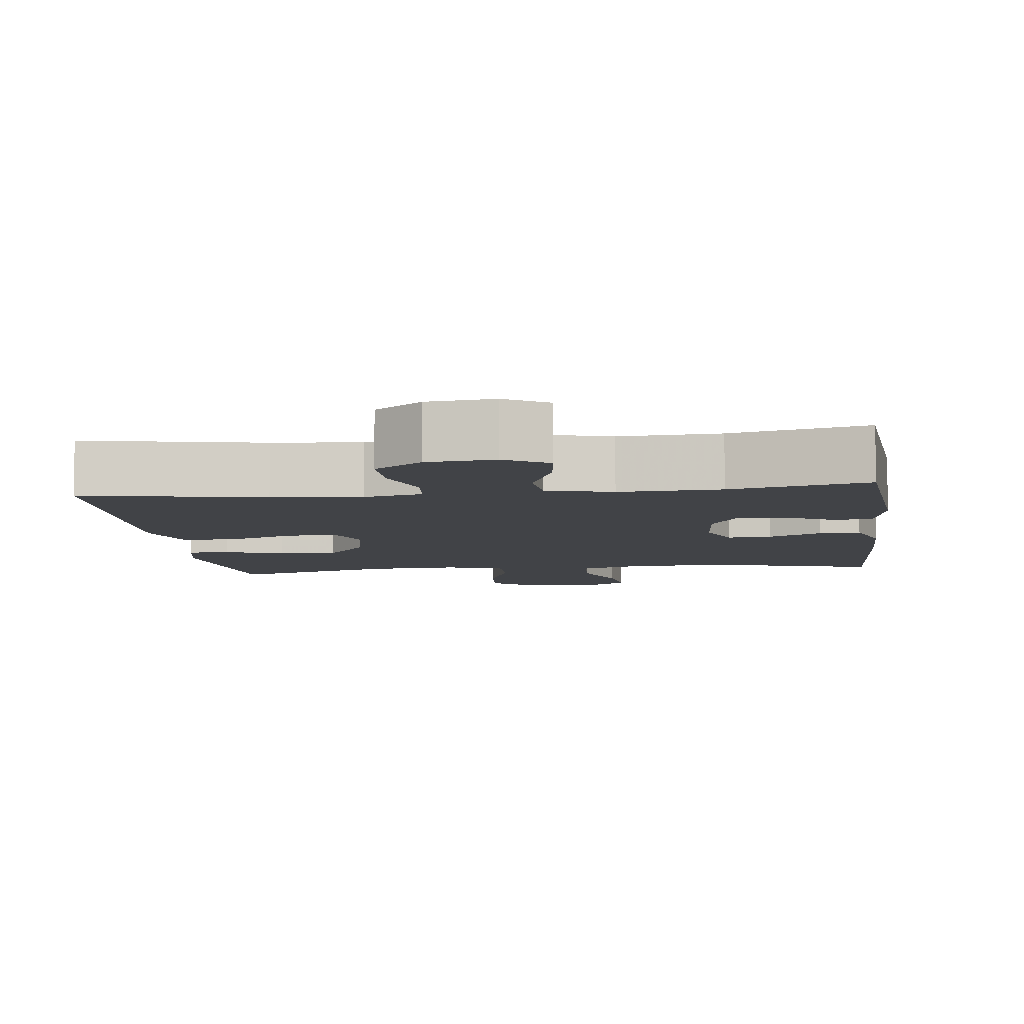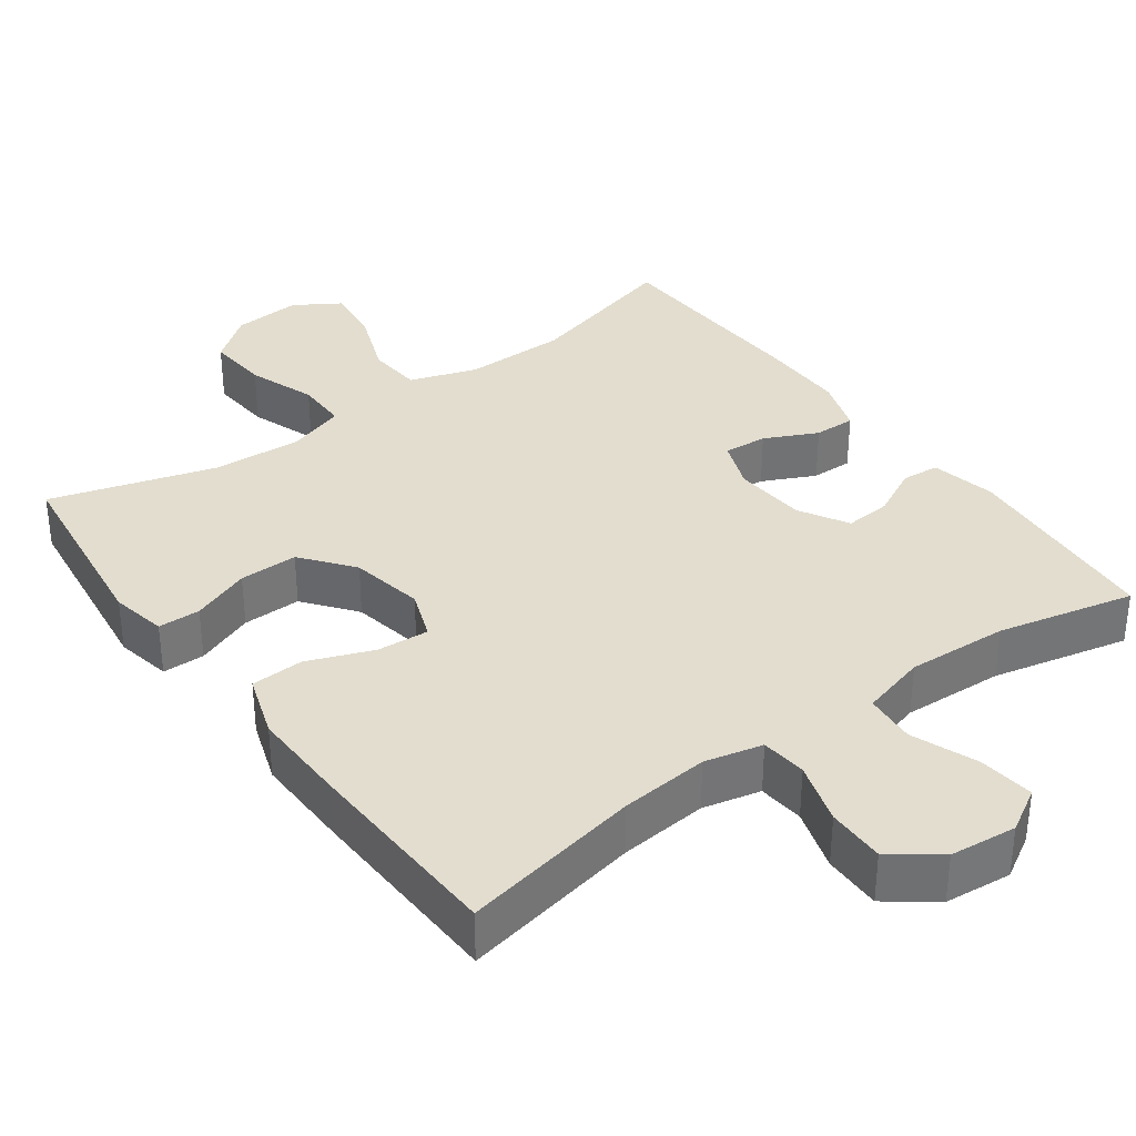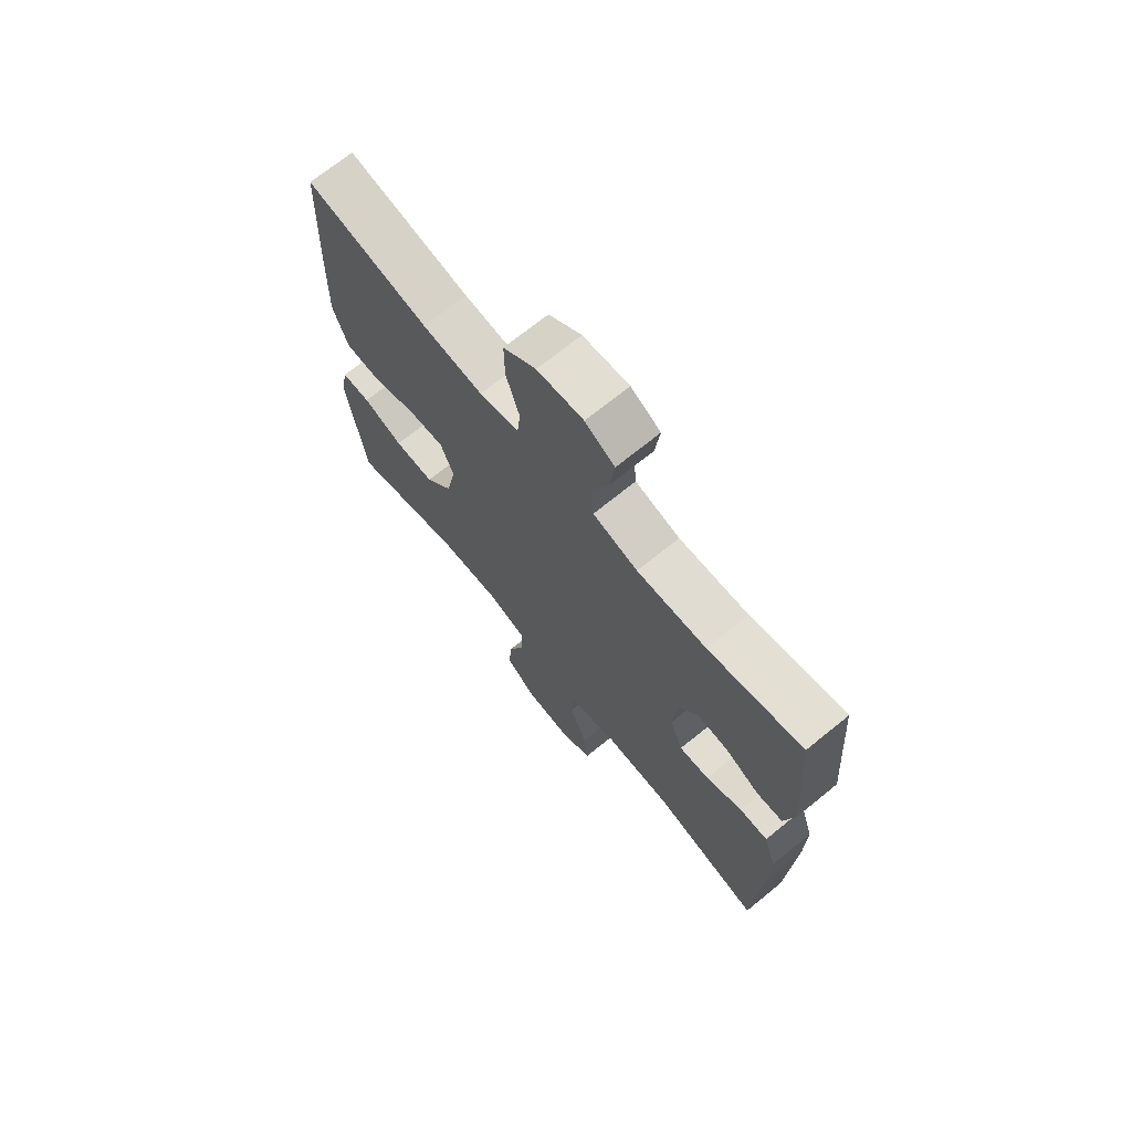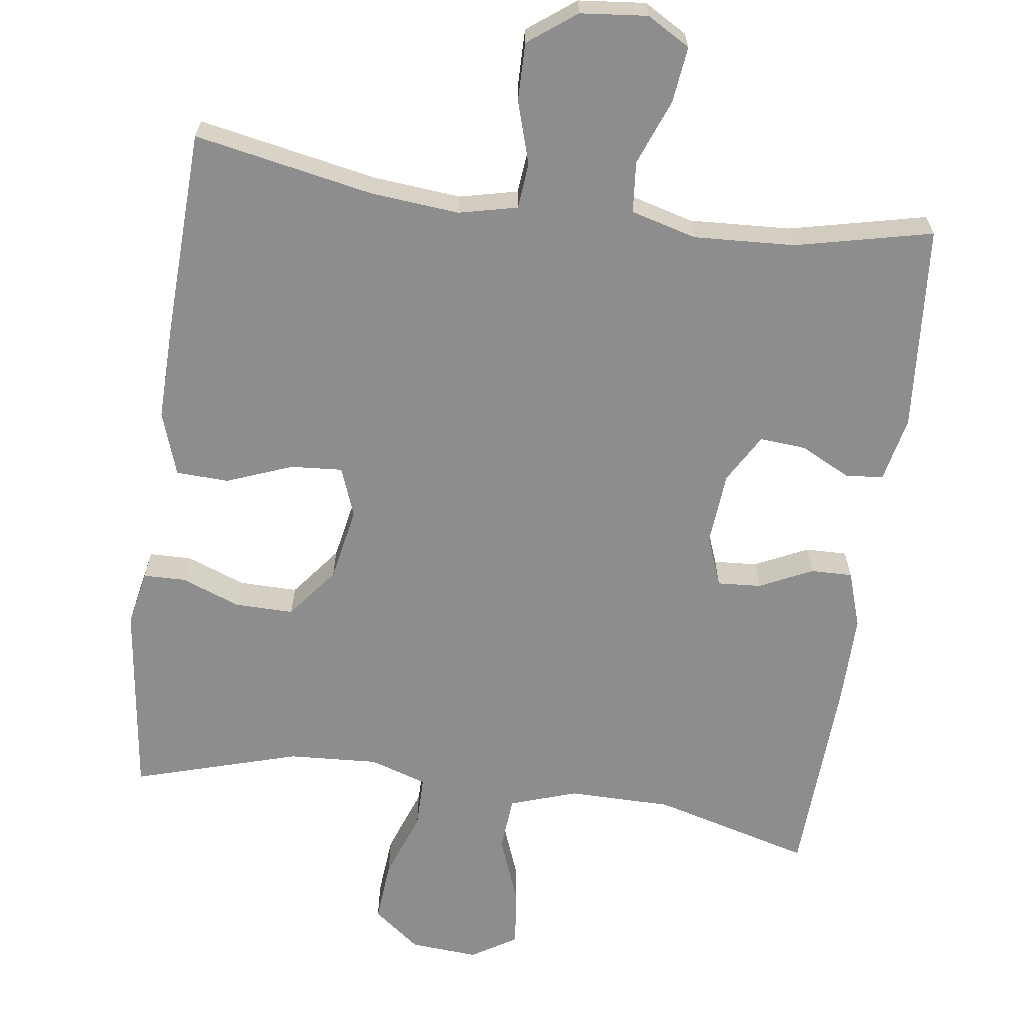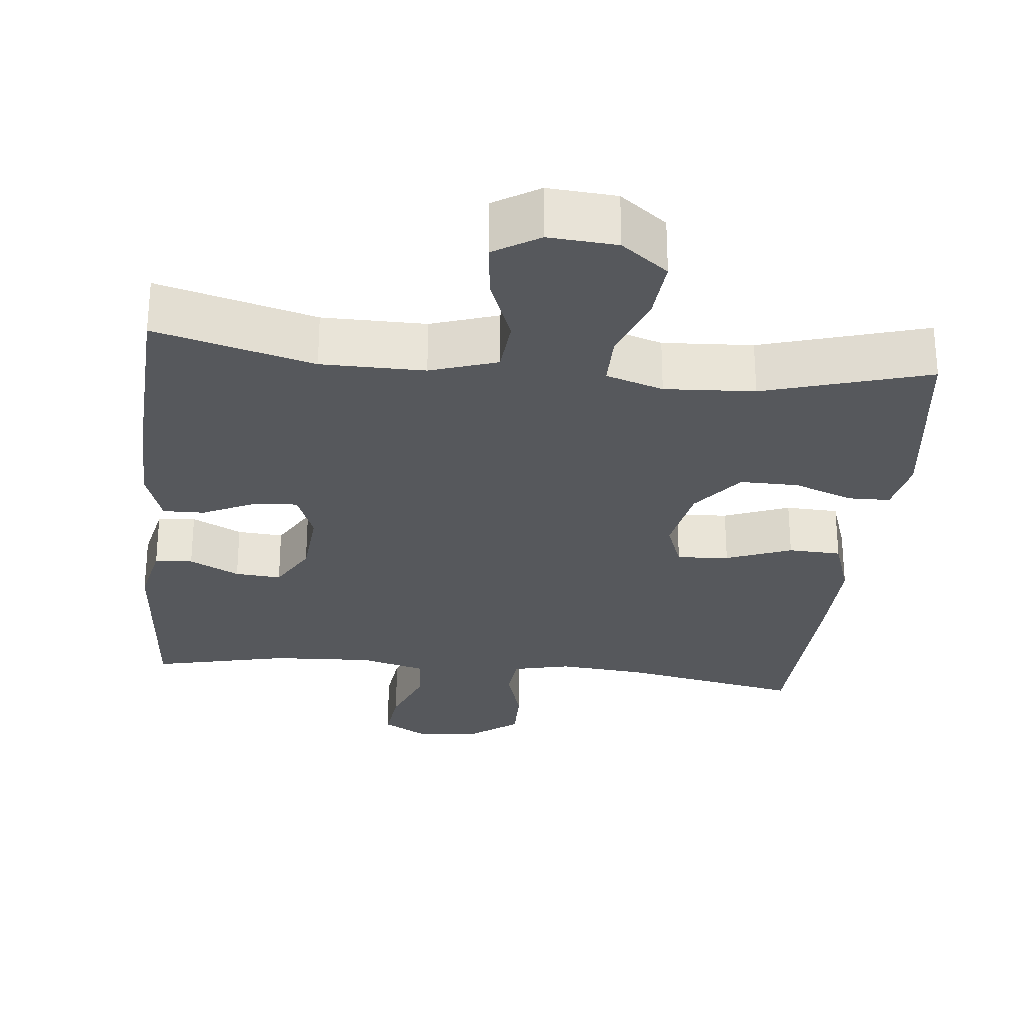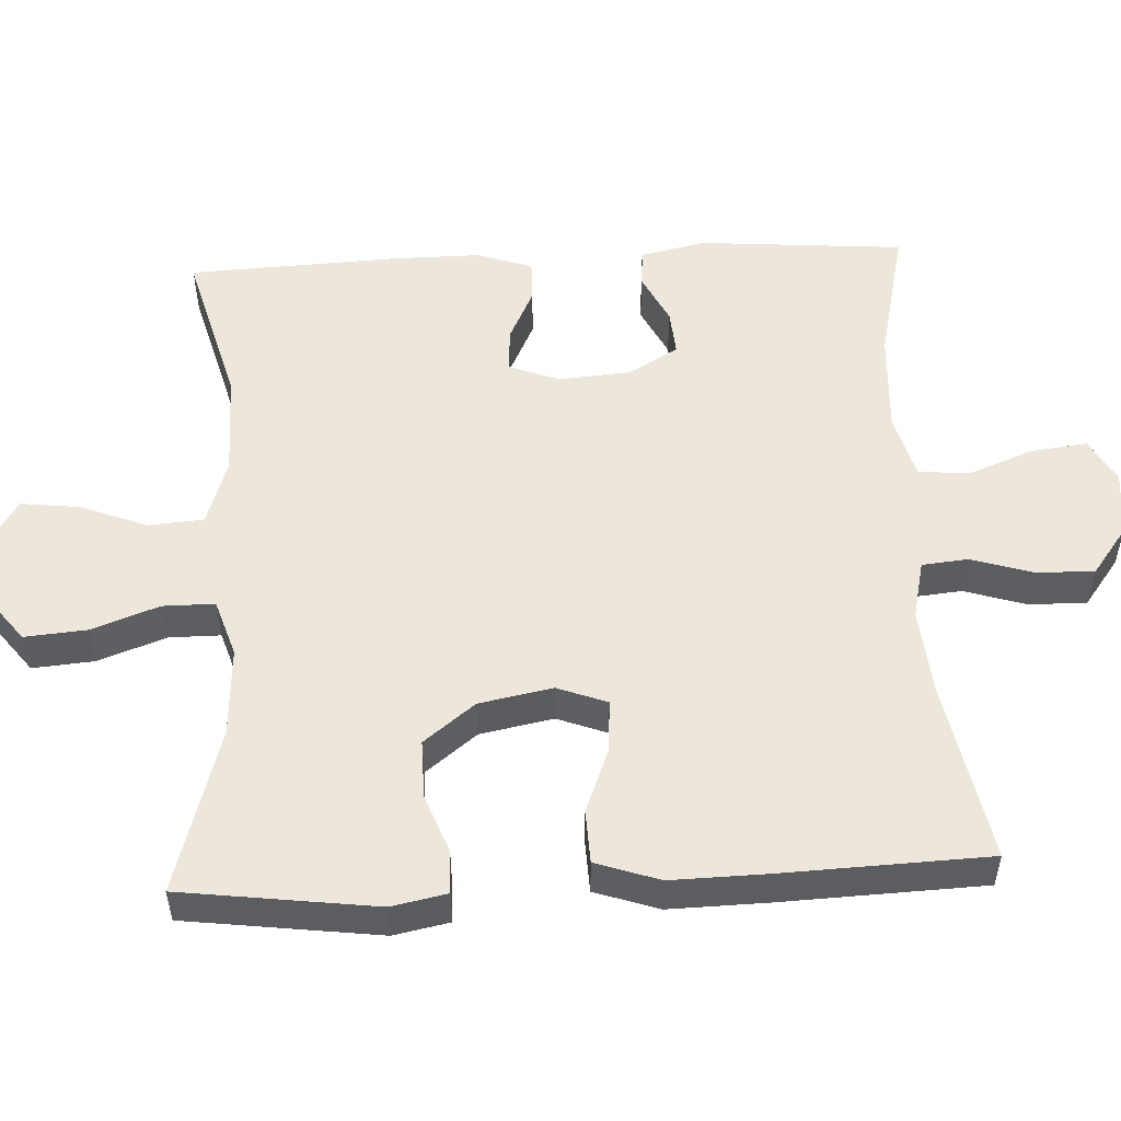
<metadata>
{"format":"obj","ext":"obj","renderer":"f3d","projection":"perspective","resolution":1024,"background":"white","views":[{"elev":-7.2,"azim":7.0,"up":"+Y"},{"elev":35.0,"azim":-36.1,"up":"+Y"},{"elev":70.7,"azim":50.9,"up":"+Z"},{"elev":-64.7,"azim":-7.8,"up":"+Y"},{"elev":-28.0,"azim":174.0,"up":"+Y"},{"elev":53.2,"azim":-92.8,"up":"+Y"}]}
</metadata>
<code>
v -0.5 0.07 0.5
v -0.259 0.07 0.453
v -0.14 0.07 0.442
v -0.062 0.07 0.46
v -0.056 0.07 0.522
v -0.082 0.07 0.606
v -0.083 0.07 0.684
v -0.019 0.07 0.732
v 0.071 0.07 0.741
v 0.129 0.07 0.707
v 0.12 0.07 0.632
v 0.086 0.07 0.544
v 0.092 0.07 0.475
v 0.18 0.07 0.451
v 0.316 0.07 0.458
v 0.5 0.07 0.5
v 0.522 0.07 0.223
v 0.503 0.07 0.135
v 0.452 0.07 0.131
v 0.385 0.07 0.165
v 0.323 0.07 0.17
v 0.285 0.07 0.104
v 0.277 0.07 0.006
v 0.303 0.07 -0.062
v 0.362 0.07 -0.058
v 0.433 0.07 -0.024
v 0.489 0.07 -0.023
v 0.514 0.07 -0.099
v 0.513 0.07 -0.219
v 0.5 0.07 -0.5
v 0.287 0.07 -0.442
v 0.148 0.07 -0.441
v 0.058 0.07 -0.471
v 0.052 0.07 -0.545
v 0.087 0.07 -0.637
v 0.096 0.07 -0.715
v 0.035 0.07 -0.753
v -0.057 0.07 -0.746
v -0.12 0.07 -0.697
v -0.113 0.07 -0.613
v -0.08 0.07 -0.522
v -0.08 0.07 -0.452
v -0.157 0.07 -0.427
v -0.278 0.07 -0.434
v -0.5 0.07 -0.5
v -0.534 0.07 -0.237
v -0.519 0.07 -0.162
v -0.462 0.07 -0.161
v -0.383 0.07 -0.191
v -0.304 0.07 -0.192
v -0.25 0.07 -0.123
v -0.231 0.07 -0.024
v -0.256 0.07 0.043
v -0.326 0.07 0.038
v -0.414 0.07 0.004
v -0.485 0.07 0.007
v -0.514 0.07 0.093
v -0.511 0.07 0.225
v -0.5 0 0.5
v -0.259 0 0.453
v -0.14 0 0.442
v -0.062 0 0.46
v -0.056 0 0.522
v -0.082 0 0.606
v -0.083 0 0.684
v -0.019 0 0.732
v 0.071 0 0.741
v 0.129 0 0.707
v 0.12 0 0.632
v 0.086 0 0.544
v 0.092 0 0.475
v 0.18 0 0.451
v 0.316 0 0.458
v 0.5 0 0.5
v 0.522 0 0.223
v 0.503 0 0.135
v 0.452 0 0.131
v 0.385 0 0.165
v 0.323 0 0.17
v 0.285 0 0.104
v 0.277 0 0.006
v 0.303 0 -0.062
v 0.362 0 -0.058
v 0.433 0 -0.024
v 0.489 0 -0.023
v 0.514 0 -0.099
v 0.513 0 -0.219
v 0.5 0 -0.5
v 0.287 0 -0.442
v 0.148 0 -0.441
v 0.058 0 -0.471
v 0.052 0 -0.545
v 0.087 0 -0.637
v 0.096 0 -0.715
v 0.035 0 -0.753
v -0.057 0 -0.746
v -0.12 0 -0.697
v -0.113 0 -0.613
v -0.08 0 -0.522
v -0.08 0 -0.452
v -0.157 0 -0.427
v -0.278 0 -0.434
v -0.5 0 -0.5
v -0.534 0 -0.237
v -0.519 0 -0.162
v -0.462 0 -0.161
v -0.383 0 -0.191
v -0.304 0 -0.192
v -0.25 0 -0.123
v -0.231 0 -0.024
v -0.256 0 0.043
v -0.326 0 0.038
v -0.414 0 0.004
v -0.485 0 0.007
v -0.514 0 0.093
v -0.511 0 0.225
f 57 58 1 2
f 54 55 56 57
f 53 54 57 2
f 52 53 2 3
f 51 52 3 4
f 46 47 48 49
f 44 45 46 49
f 43 44 49 50
f 42 43 50 51
f 38 39 40 41
f 38 41 42
f 37 38 42
f 34 35 36 37
f 33 34 37 42
f 32 33 42 51
f 28 29 30 31
f 25 26 27 28
f 24 25 28 31
f 23 24 31 32
f 17 18 19 20
f 15 16 17 20
f 14 15 20 21
f 13 14 21 22
f 9 10 11 12
f 7 8 9 12
f 5 6 7 12
f 4 5 12 13
f 22 23 32 51
f 4 13 22 51
f 60 59 116 115
f 115 114 113 112
f 60 115 112 111
f 61 60 111 110
f 62 61 110 109
f 107 106 105 104
f 107 104 103 102
f 108 107 102 101
f 109 108 101 100
f 99 98 97 96
f 100 99 96
f 100 96 95
f 95 94 93 92
f 100 95 92 91
f 109 100 91 90
f 89 88 87 86
f 86 85 84 83
f 89 86 83 82
f 90 89 82 81
f 78 77 76 75
f 78 75 74 73
f 79 78 73 72
f 80 79 72 71
f 70 69 68 67
f 70 67 66 65
f 70 65 64 63
f 71 70 63 62
f 109 90 81 80
f 109 80 71 62
f 1 59 60 2
f 2 60 61 3
f 3 61 62 4
f 4 62 63 5
f 5 63 64 6
f 6 64 65 7
f 7 65 66 8
f 8 66 67 9
f 9 67 68 10
f 10 68 69 11
f 11 69 70 12
f 12 70 71 13
f 13 71 72 14
f 14 72 73 15
f 15 73 74 16
f 16 74 75 17
f 17 75 76 18
f 18 76 77 19
f 19 77 78 20
f 20 78 79 21
f 21 79 80 22
f 22 80 81 23
f 23 81 82 24
f 24 82 83 25
f 25 83 84 26
f 26 84 85 27
f 27 85 86 28
f 28 86 87 29
f 29 87 88 30
f 30 88 89 31
f 31 89 90 32
f 32 90 91 33
f 33 91 92 34
f 34 92 93 35
f 35 93 94 36
f 36 94 95 37
f 37 95 96 38
f 38 96 97 39
f 39 97 98 40
f 40 98 99 41
f 41 99 100 42
f 42 100 101 43
f 43 101 102 44
f 44 102 103 45
f 45 103 104 46
f 46 104 105 47
f 47 105 106 48
f 48 106 107 49
f 49 107 108 50
f 50 108 109 51
f 51 109 110 52
f 52 110 111 53
f 53 111 112 54
f 54 112 113 55
f 55 113 114 56
f 56 114 115 57
f 57 115 116 58
f 58 116 59 1

</code>
